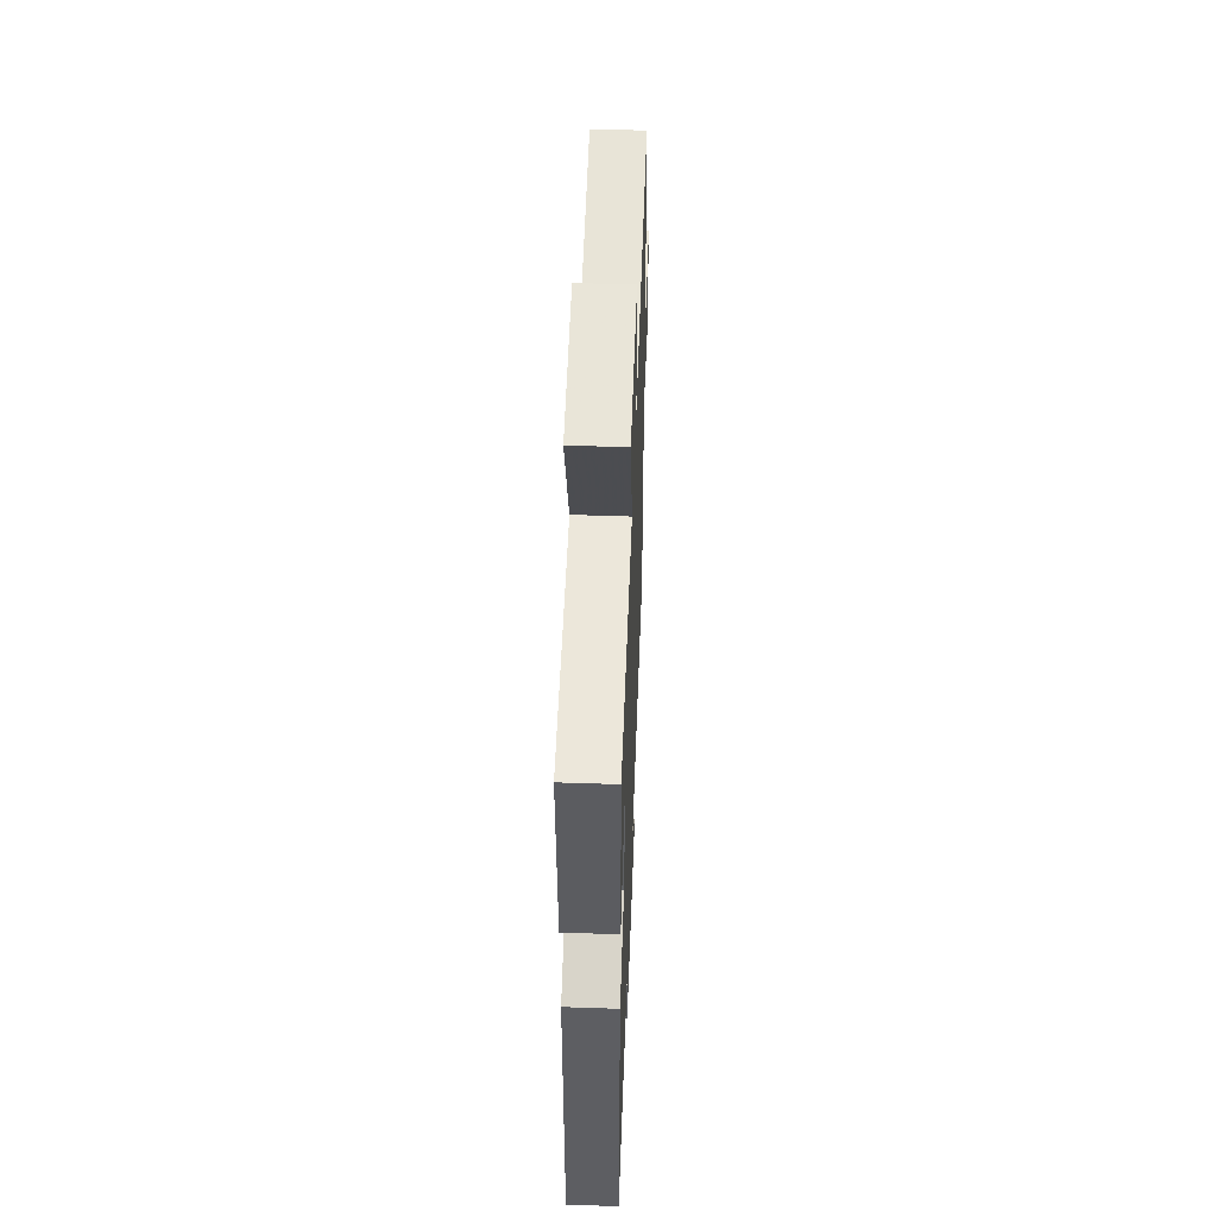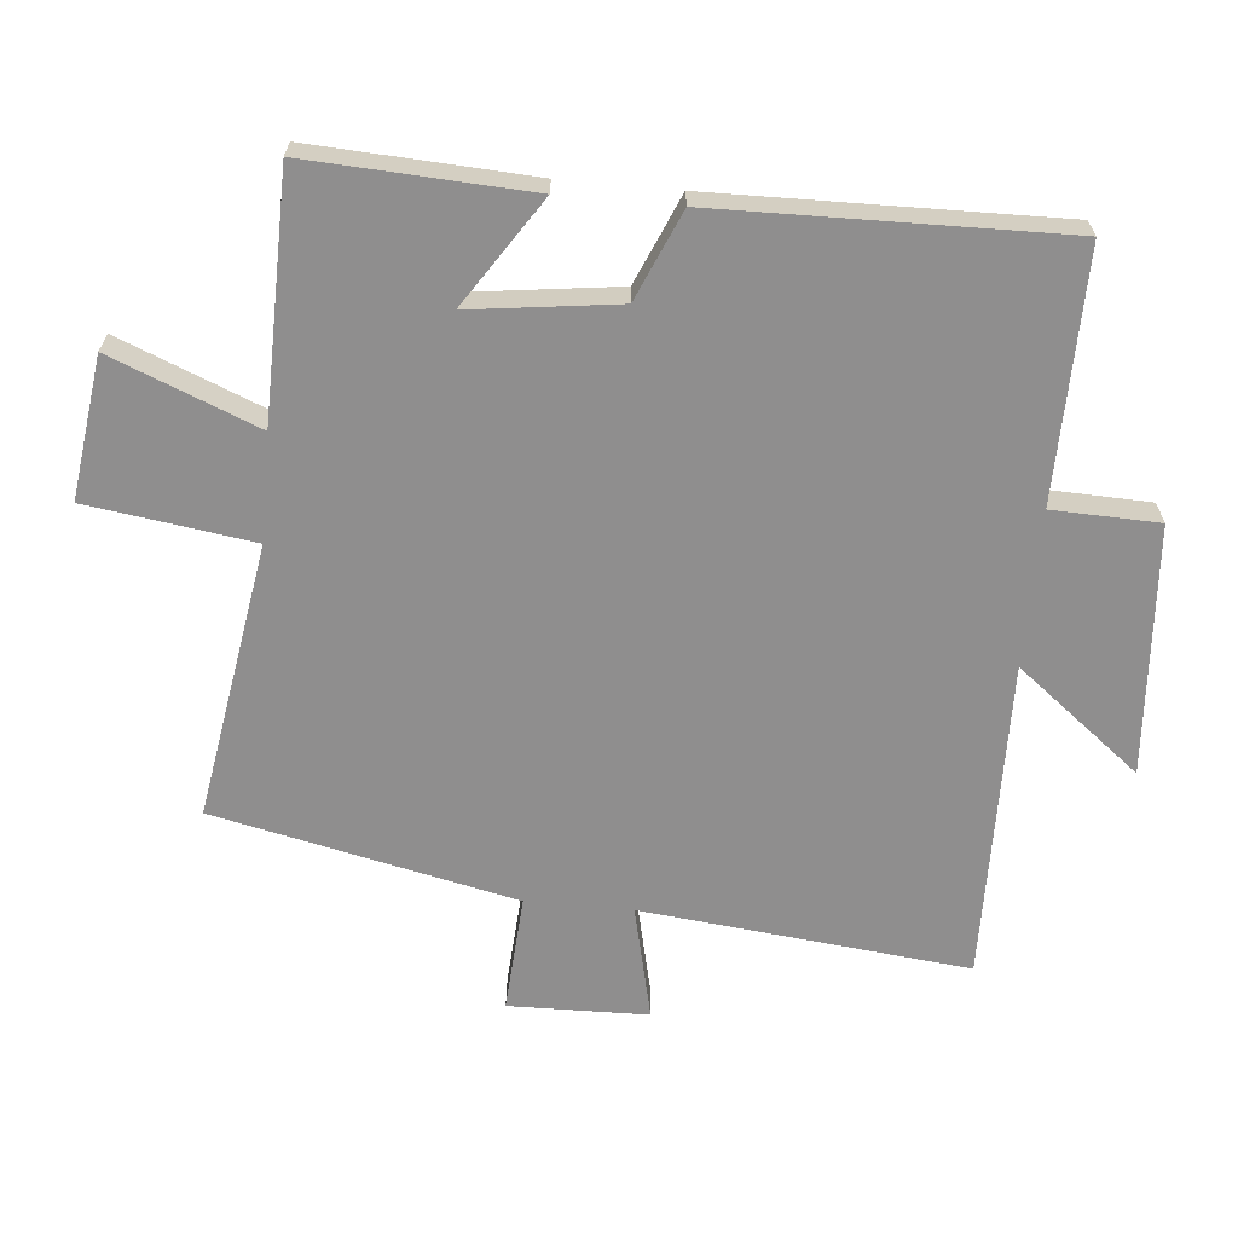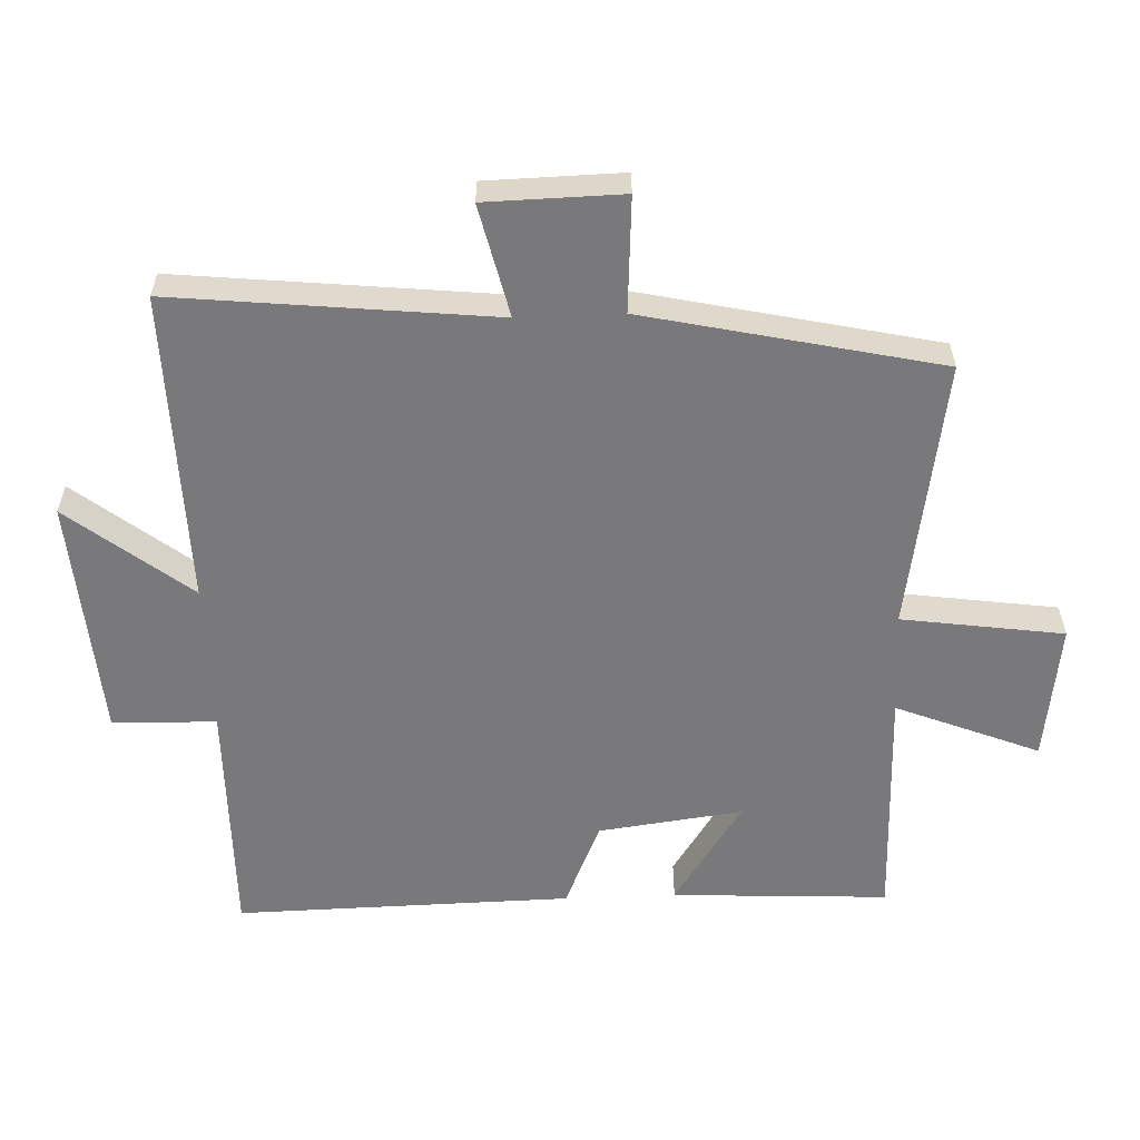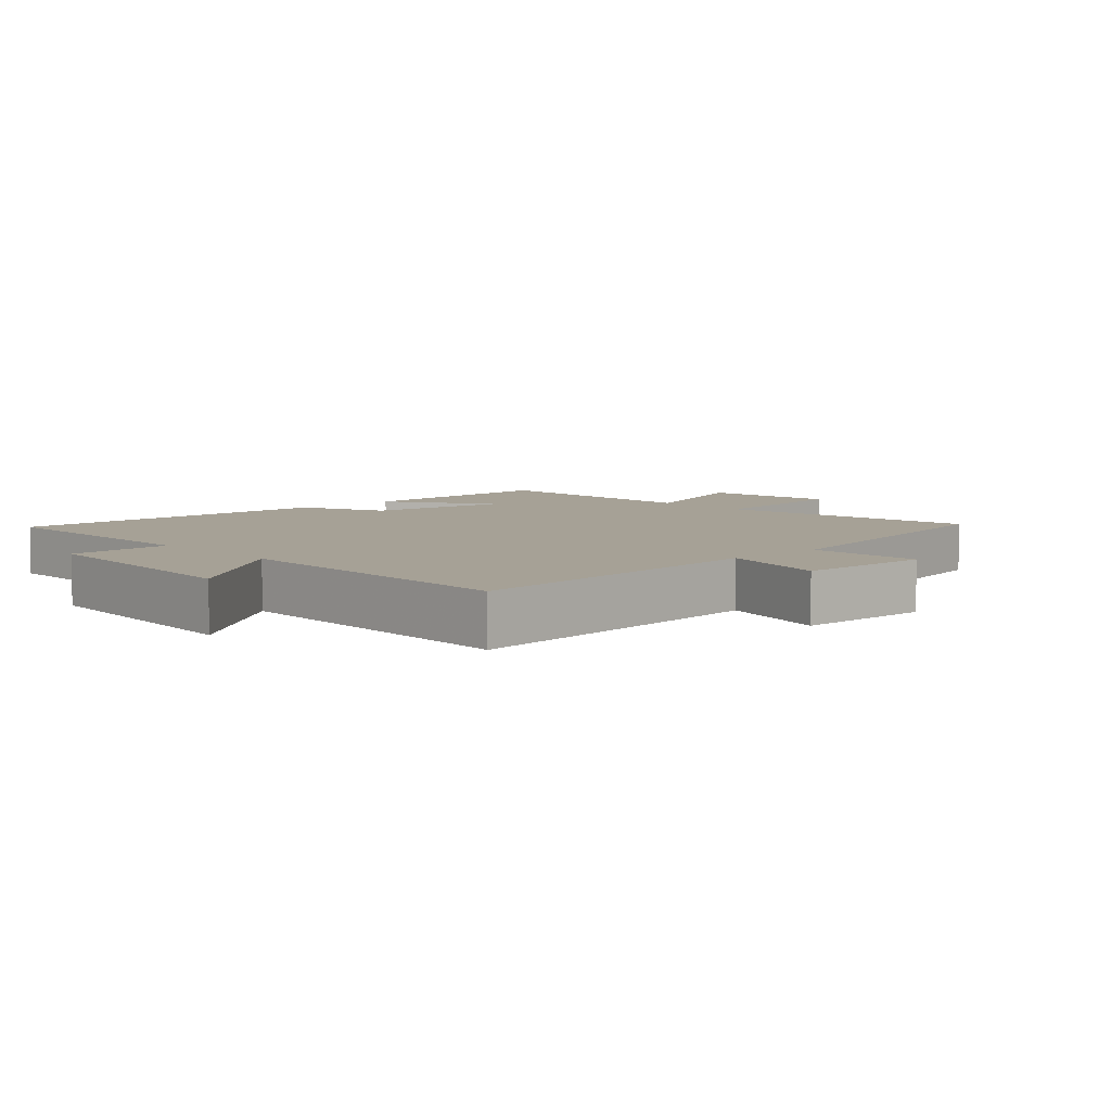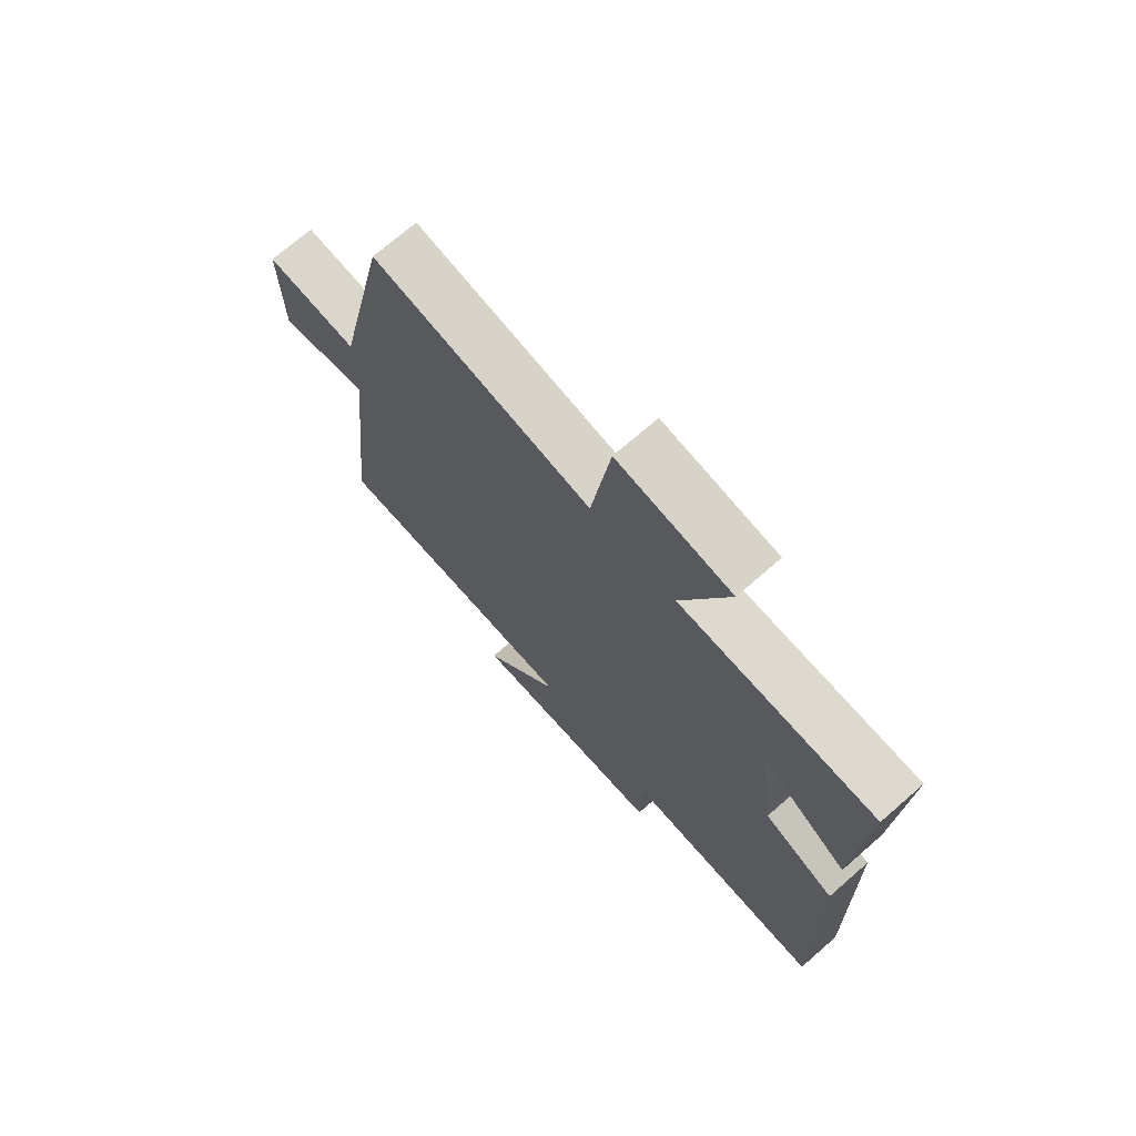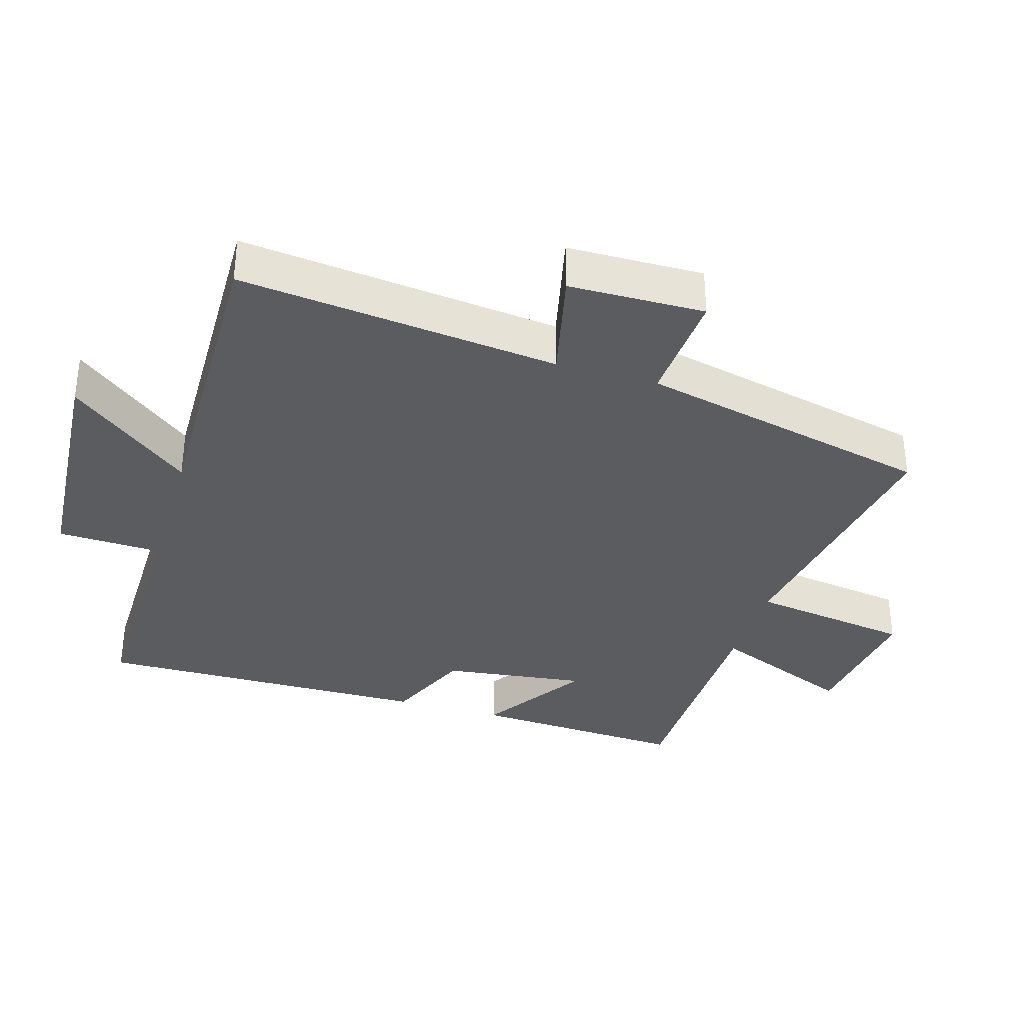
<metadata>
{"format":"obj","ext":"obj","renderer":"f3d","projection":"perspective","resolution":1024,"background":"white","views":[{"elev":51.9,"azim":92.1,"up":"+Z"},{"elev":-65.0,"azim":84.7,"up":"+Y"},{"elev":-57.9,"azim":-87.7,"up":"+Y"},{"elev":6.2,"azim":-132.3,"up":"+Y"},{"elev":71.2,"azim":48.9,"up":"+Z"},{"elev":-34.8,"azim":-106.7,"up":"+Y"}]}
</metadata>
<code>
v -0.402 0.07 0.566
v 0.003 0.07 0.5
v 0.038 0.07 0.743
v 0.246 0.07 0.715
v 0.159 0.07 0.5
v 0.517 0.07 0.494
v 0.5 0.07 0.169
v 0.342 0.07 0.273
v 0.37 0.07 0.057
v 0.5 0.07 0.001
v 0.509 0.07 -0.504
v 0.144 0.07 -0.5
v 0.139 0.07 -0.656
v -0.225 0.07 -0.682
v -0.082 0.07 -0.5
v -0.551 0.07 -0.509
v -0.5 0.07 -0.03
v -0.668 0.07 -0.069
v -0.672 0.07 0.135
v -0.5 0.07 0.124
v -0.402 0 0.566
v 0.003 0 0.5
v 0.038 0 0.743
v 0.246 0 0.715
v 0.159 0 0.5
v 0.517 0 0.494
v 0.5 0 0.169
v 0.342 0 0.273
v 0.37 0 0.057
v 0.5 0 0.001
v 0.509 0 -0.504
v 0.144 0 -0.5
v 0.139 0 -0.656
v -0.225 0 -0.682
v -0.082 0 -0.5
v -0.551 0 -0.509
v -0.5 0 -0.03
v -0.668 0 -0.069
v -0.672 0 0.135
v -0.5 0 0.124
f 17 18 19 20
f 17 20 1 2
f 15 16 17 2
f 12 13 14 15
f 12 15 2 3
f 9 10 11 12
f 8 9 12
f 5 6 7 8
f 5 8 12
f 3 4 5
f 3 5 12
f 40 39 38 37
f 22 21 40 37
f 22 37 36 35
f 35 34 33 32
f 23 22 35 32
f 32 31 30 29
f 32 29 28
f 28 27 26 25
f 32 28 25
f 25 24 23
f 32 25 23
f 1 21 22 2
f 2 22 23 3
f 3 23 24 4
f 4 24 25 5
f 5 25 26 6
f 6 26 27 7
f 7 27 28 8
f 8 28 29 9
f 9 29 30 10
f 10 30 31 11
f 11 31 32 12
f 12 32 33 13
f 13 33 34 14
f 14 34 35 15
f 15 35 36 16
f 16 36 37 17
f 17 37 38 18
f 18 38 39 19
f 19 39 40 20
f 20 40 21 1

</code>
